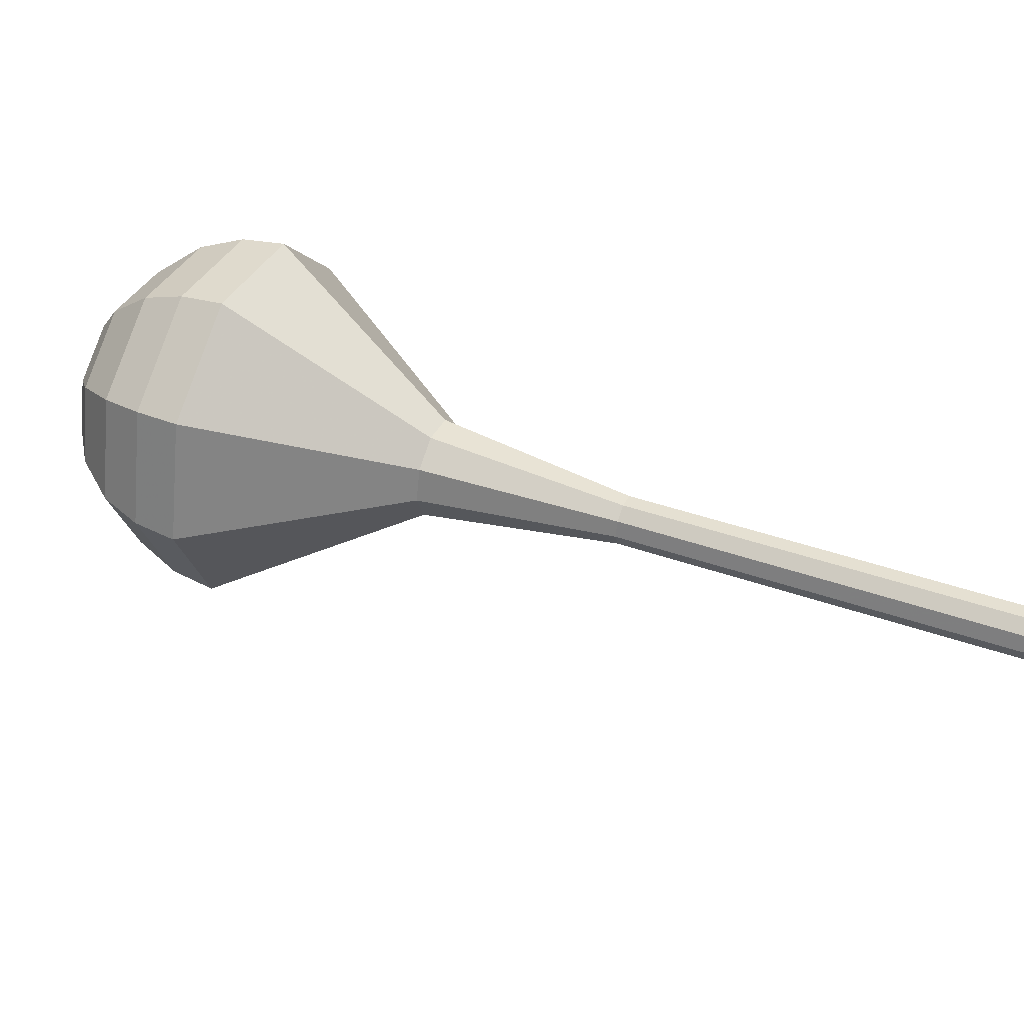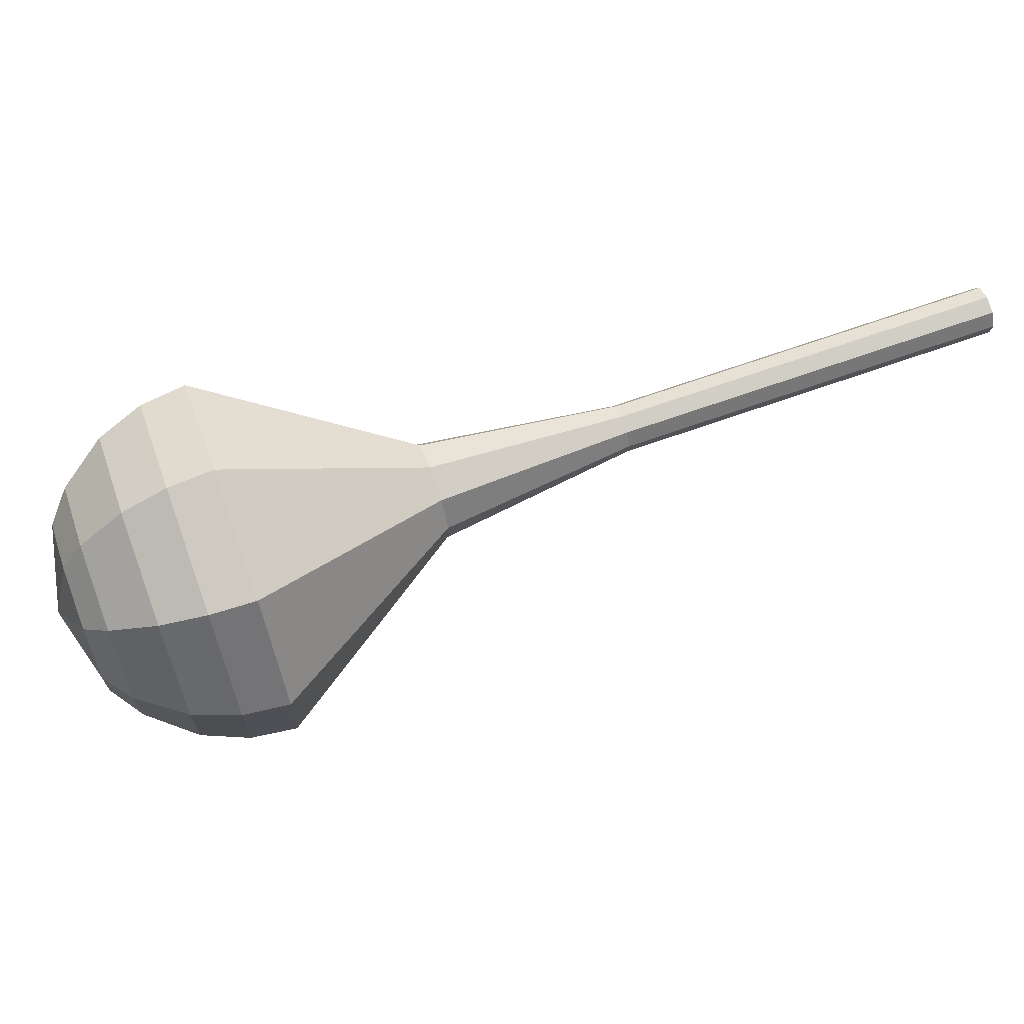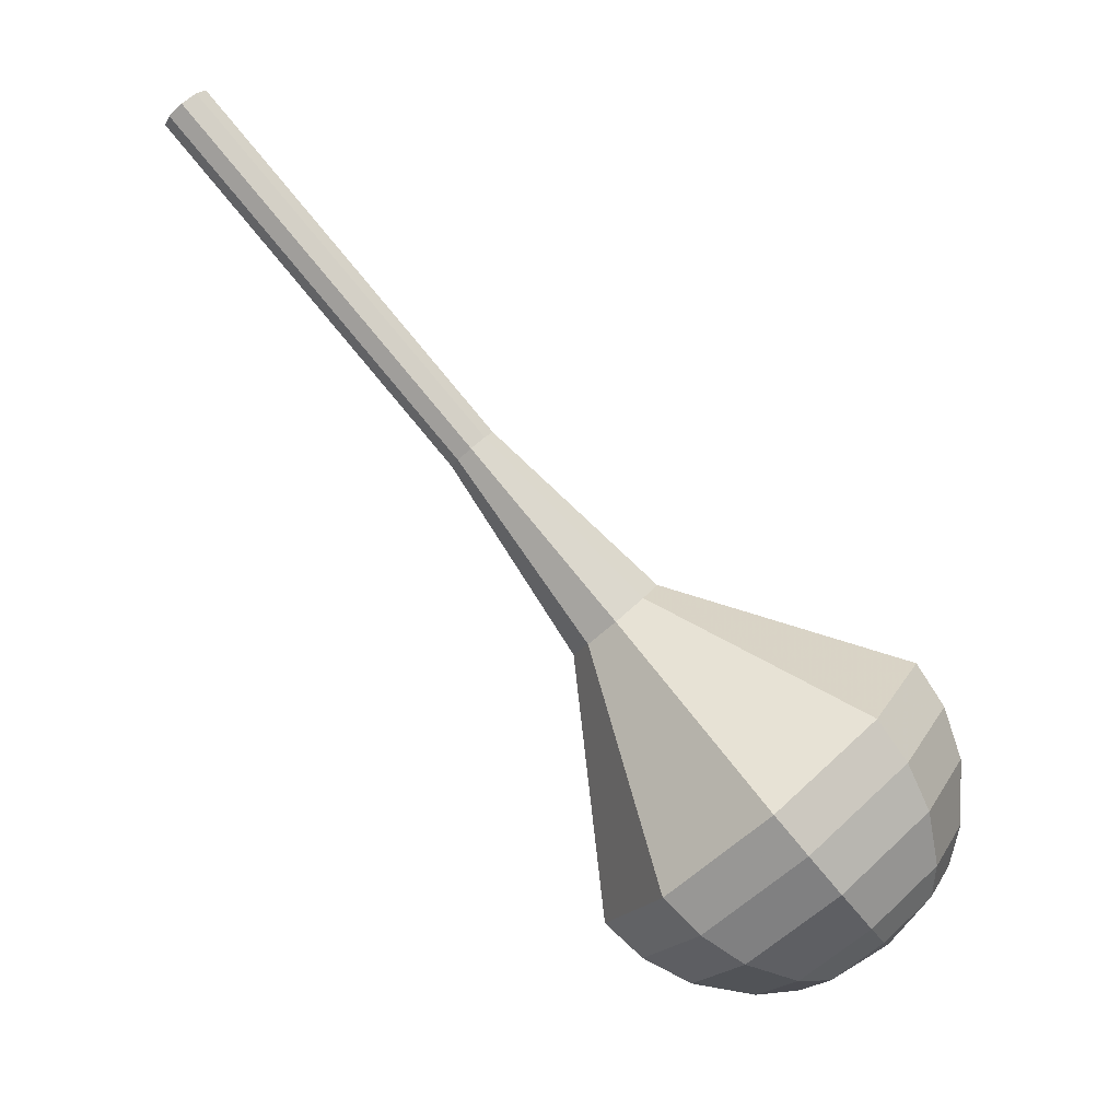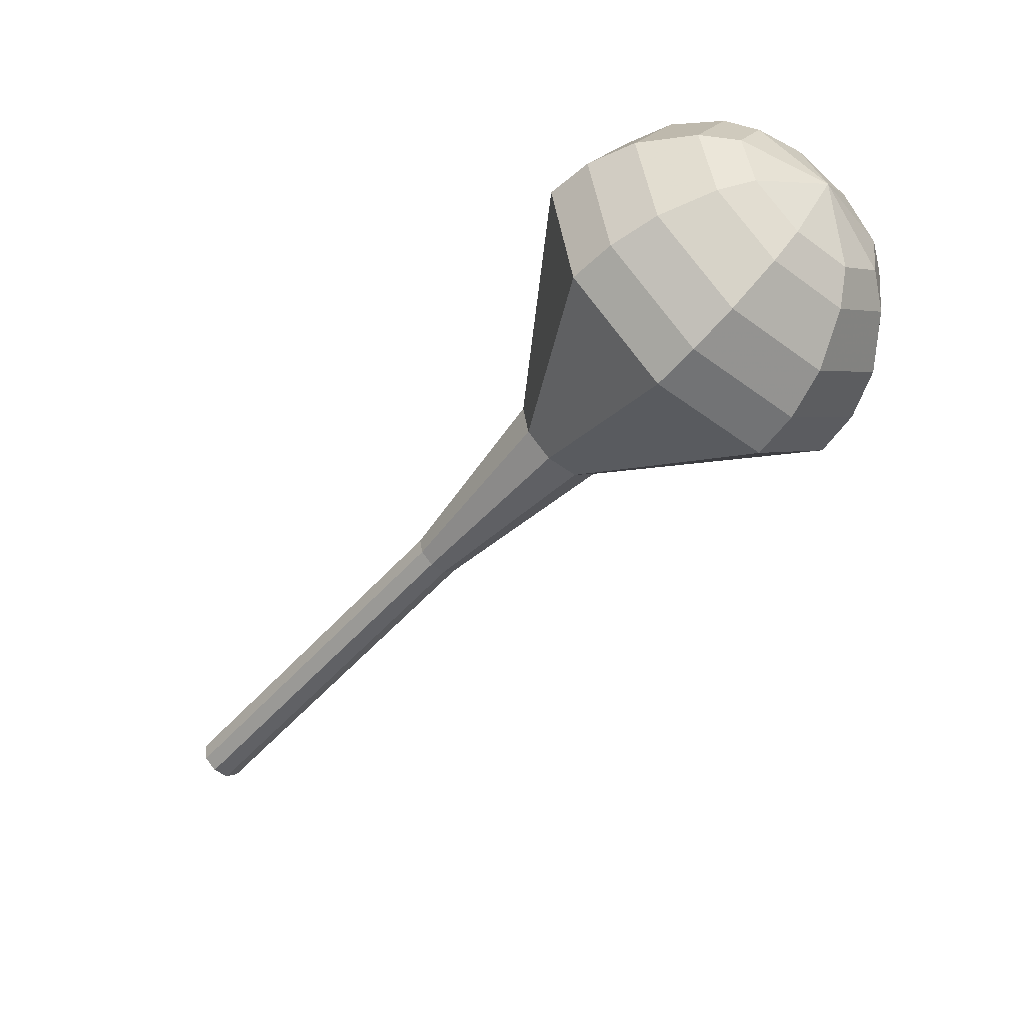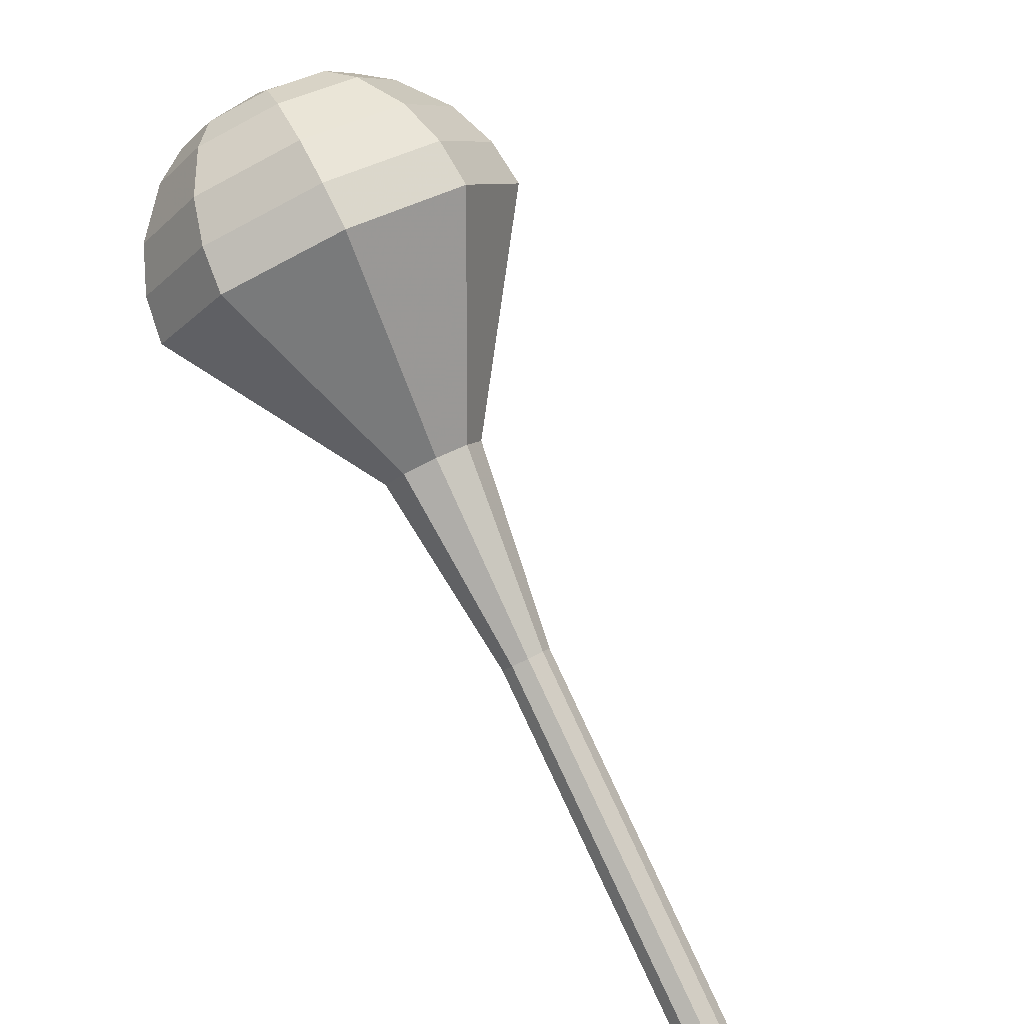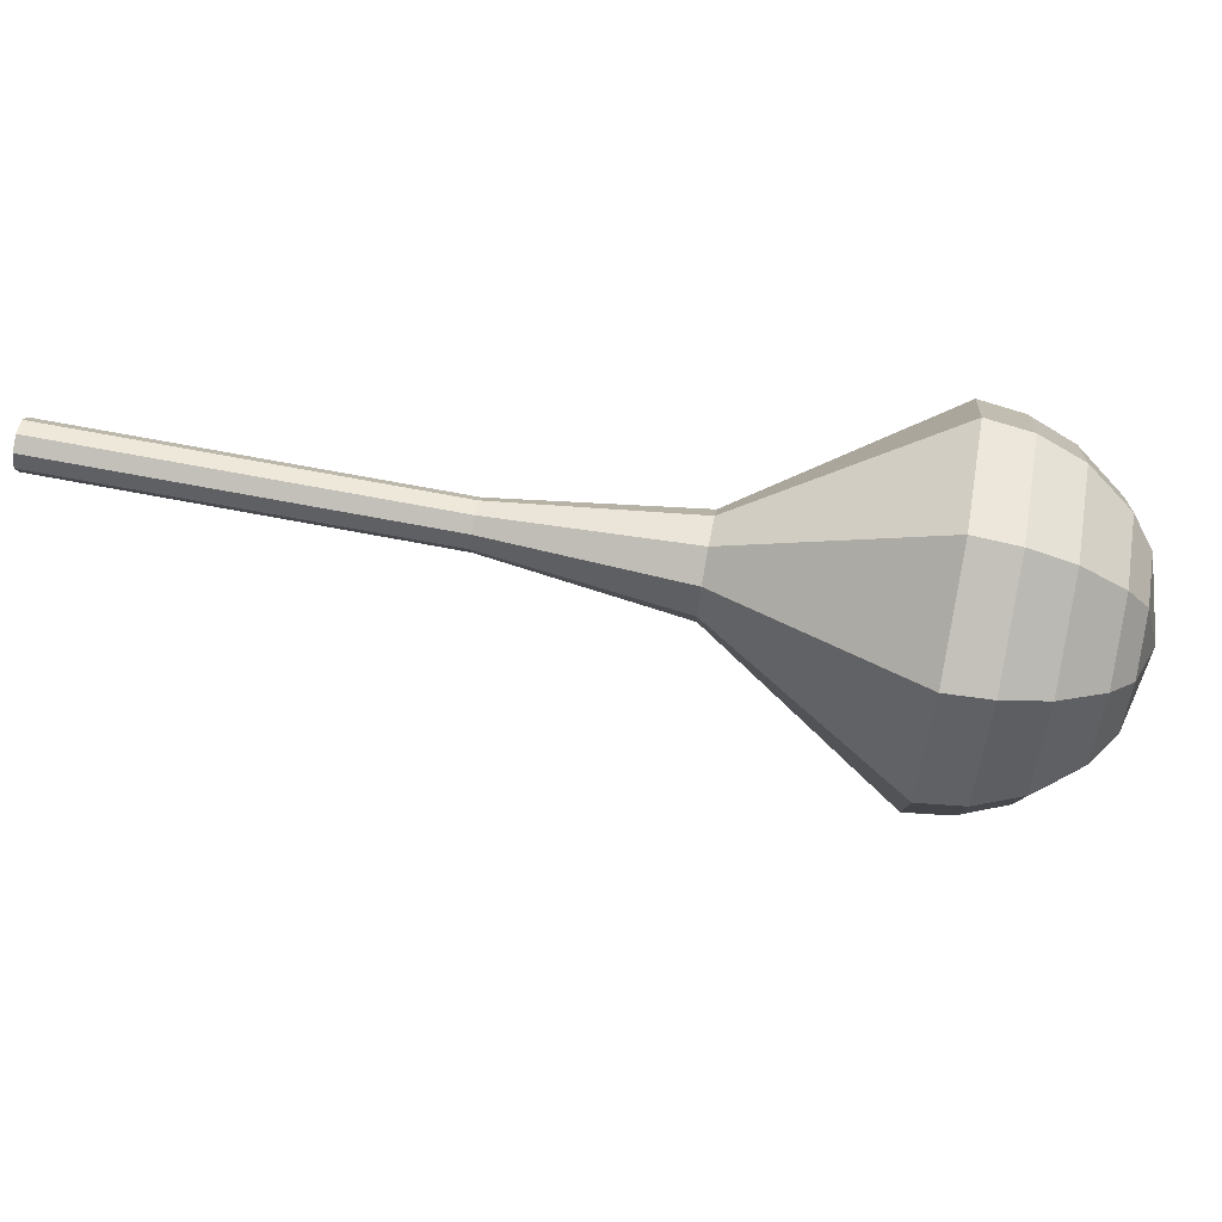
<metadata>
{"format":"obj","ext":"obj","renderer":"f3d","projection":"perspective","resolution":1024,"background":"white","views":[{"elev":69.0,"azim":-116.8,"up":"+Z"},{"elev":32.9,"azim":-154.6,"up":"+Z"},{"elev":76.4,"azim":91.4,"up":"+Z"},{"elev":-64.7,"azim":91.9,"up":"+Z"},{"elev":-45.5,"azim":139.1,"up":"+Y"},{"elev":-17.9,"azim":42.5,"up":"+Z"}]}
</metadata>
<code>
g tube1
v 150.8 119.6 189.1
v 150.6 119.7 188.5
v 150.1 120.1 188.1
v 149.7 120.6 188.3
v 149.5 121 188.8
v 149.6 121.1 189.4
v 149.9 120.8 190
v 150.4 120.3 190.1
v 150.7 119.8 189.7
v 150.8 119.6 189.1
v 153.8 122.3 188.3
v 153.6 122.4 187.7
v 153.1 122.8 187.4
v 152.7 123.3 187.5
v 152.4 123.7 188
v 152.5 123.8 188.7
v 152.9 123.5 189.2
v 153.4 123 189.3
v 153.7 122.5 189
v 153.8 122.3 188.3
v 156.8 125 187.6
v 156.5 125.1 186.9
v 156.1 125.5 186.6
v 155.7 126 186.7
v 155.4 126.4 187.2
v 155.5 126.5 187.9
v 155.9 126.2 188.4
v 156.4 125.7 188.5
v 156.7 125.3 188.2
v 156.8 125 187.6
v 159.8 127.7 186.8
v 159.5 127.8 186.2
v 159.1 128.2 185.8
v 158.6 128.7 186
v 158.4 129.1 186.5
v 158.5 129.2 187.2
v 158.9 128.9 187.7
v 159.3 128.4 187.8
v 159.7 128 187.4
v 159.8 127.7 186.8
v 162.7 130.4 186.1
v 162.5 130.5 185.4
v 162.1 130.9 185.1
v 161.6 131.4 185.2
v 161.4 131.8 185.7
v 161.5 131.9 186.4
v 161.9 131.6 186.9
v 162.3 131.2 187
v 162.7 130.7 186.7
v 162.7 130.4 186.1
v 169.4 135.1 184.5
v 168.9 135.3 183.2
v 168 136.1 182.6
v 167.1 137.1 182.8
v 166.7 137.9 183.8
v 166.8 138.1 185.2
v 167.6 137.6 186.3
v 168.5 136.6 186.5
v 169.3 135.6 185.8
v 169.4 135.1 184.5
v 179 136.4 183
v 177.2 137.1 178.3
v 173.9 140.1 175.7
v 170.6 144 176.6
v 168.9 146.9 180.5
v 169.6 147.5 185.5
v 172.4 145.6 189.4
v 175.9 142 190.3
v 178.5 138.4 187.7
v 179 136.4 183
v 180.2 137.9 182.7
v 178.5 138.5 178.1
v 175.2 141.4 175.6
v 172.1 145.1 176.5
v 170.4 148 180.2
v 171.1 148.6 185.1
v 173.8 146.7 188.8
v 177.2 143.2 189.7
v 179.7 139.7 187.2
v 180.2 137.9 182.7
v 181.1 139.7 182.3
v 179.5 140.3 178.2
v 176.6 142.8 176
v 173.8 146.2 176.8
v 172.3 148.7 180.1
v 172.9 149.3 184.5
v 175.3 147.6 187.8
v 178.4 144.4 188.6
v 180.6 141.3 186.4
v 181.1 139.7 182.3
v 181.4 142 182
v 180.2 142.5 178.8
v 178 144.5 177.2
v 175.8 147 177.7
v 174.7 149 180.3
v 175.2 149.4 183.6
v 177 148.1 186.2
v 179.3 145.7 186.8
v 181.1 143.3 185.1
v 181.4 142 182
v 181.2 143.6 181.8
v 180.3 144 179.5
v 178.7 145.4 178.3
v 177.1 147.3 178.7
v 176.3 148.7 180.6
v 176.6 149 183
v 178 148.1 184.9
v 179.7 146.3 185.3
v 181 144.6 184.1
v 181.2 143.6 181.8
v 179.5 147 181.6
v 179.5 147 181.6
v 179.5 147 181.6
v 179.5 147 181.6
v 179.5 147 181.6
v 179.5 147 181.6
v 179.5 147 181.6
v 179.5 147 181.6
v 179.5 147 181.6
v 179.5 147 181.6
f 1 2 12
f 12 11 1
f 2 3 13
f 13 12 2
f 3 4 14
f 14 13 3
f 4 5 15
f 15 14 4
f 5 6 16
f 16 15 5
f 6 7 17
f 17 16 6
f 7 8 18
f 18 17 7
f 8 9 19
f 19 18 8
f 9 10 20
f 20 19 9
f 11 12 22
f 22 21 11
f 12 13 23
f 23 22 12
f 13 14 24
f 24 23 13
f 14 15 25
f 25 24 14
f 15 16 26
f 26 25 15
f 16 17 27
f 27 26 16
f 17 18 28
f 28 27 17
f 18 19 29
f 29 28 18
f 19 20 30
f 30 29 19
f 21 22 32
f 32 31 21
f 22 23 33
f 33 32 22
f 23 24 34
f 34 33 23
f 24 25 35
f 35 34 24
f 25 26 36
f 36 35 25
f 26 27 37
f 37 36 26
f 27 28 38
f 38 37 27
f 28 29 39
f 39 38 28
f 29 30 40
f 40 39 29
f 31 32 42
f 42 41 31
f 32 33 43
f 43 42 32
f 33 34 44
f 44 43 33
f 34 35 45
f 45 44 34
f 35 36 46
f 46 45 35
f 36 37 47
f 47 46 36
f 37 38 48
f 48 47 37
f 38 39 49
f 49 48 38
f 39 40 50
f 50 49 39
f 41 42 52
f 52 51 41
f 42 43 53
f 53 52 42
f 43 44 54
f 54 53 43
f 44 45 55
f 55 54 44
f 45 46 56
f 56 55 45
f 46 47 57
f 57 56 46
f 47 48 58
f 58 57 47
f 48 49 59
f 59 58 48
f 49 50 60
f 60 59 49
f 51 52 62
f 62 61 51
f 52 53 63
f 63 62 52
f 53 54 64
f 64 63 53
f 54 55 65
f 65 64 54
f 55 56 66
f 66 65 55
f 56 57 67
f 67 66 56
f 57 58 68
f 68 67 57
f 58 59 69
f 69 68 58
f 59 60 70
f 70 69 59
f 61 62 72
f 72 71 61
f 62 63 73
f 73 72 62
f 63 64 74
f 74 73 63
f 64 65 75
f 75 74 64
f 65 66 76
f 76 75 65
f 66 67 77
f 77 76 66
f 67 68 78
f 78 77 67
f 68 69 79
f 79 78 68
f 69 70 80
f 80 79 69
f 71 72 82
f 82 81 71
f 72 73 83
f 83 82 72
f 73 74 84
f 84 83 73
f 74 75 85
f 85 84 74
f 75 76 86
f 86 85 75
f 76 77 87
f 87 86 76
f 77 78 88
f 88 87 77
f 78 79 89
f 89 88 78
f 79 80 90
f 90 89 79
f 81 82 92
f 92 91 81
f 82 83 93
f 93 92 82
f 83 84 94
f 94 93 83
f 84 85 95
f 95 94 84
f 85 86 96
f 96 95 85
f 86 87 97
f 97 96 86
f 87 88 98
f 98 97 87
f 88 89 99
f 99 98 88
f 89 90 100
f 100 99 89
f 91 92 102
f 102 101 91
f 92 93 103
f 103 102 92
f 93 94 104
f 104 103 93
f 94 95 105
f 105 104 94
f 95 96 106
f 106 105 95
f 96 97 107
f 107 106 96
f 97 98 108
f 108 107 97
f 98 99 109
f 109 108 98
f 99 100 110
f 110 109 99
f 101 102 112
f 112 111 101
f 102 103 113
f 113 112 102
f 103 104 114
f 114 113 103
f 104 105 115
f 115 114 104
f 105 106 116
f 116 115 105
f 106 107 117
f 117 116 106
f 107 108 118
f 118 117 107
f 108 109 119
f 119 118 108
f 109 110 120
f 120 119 109
g

</code>
